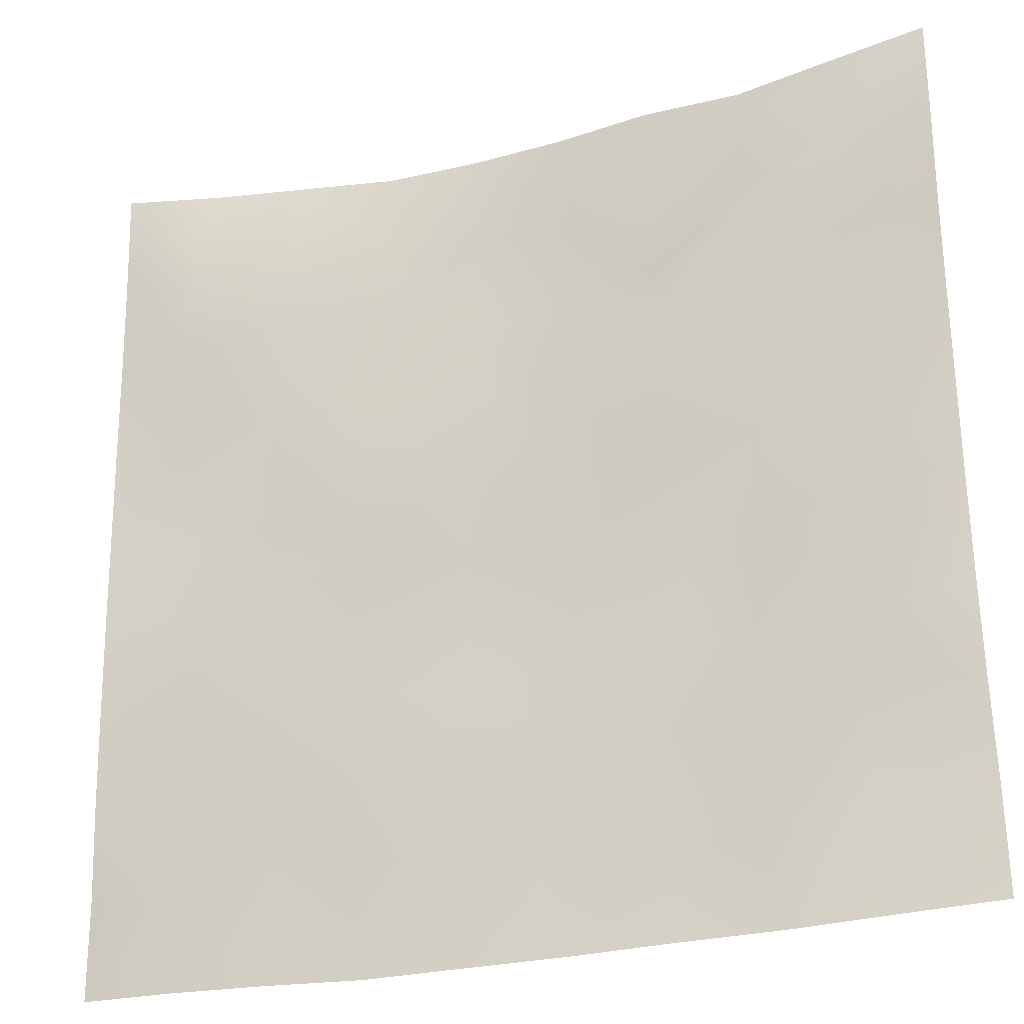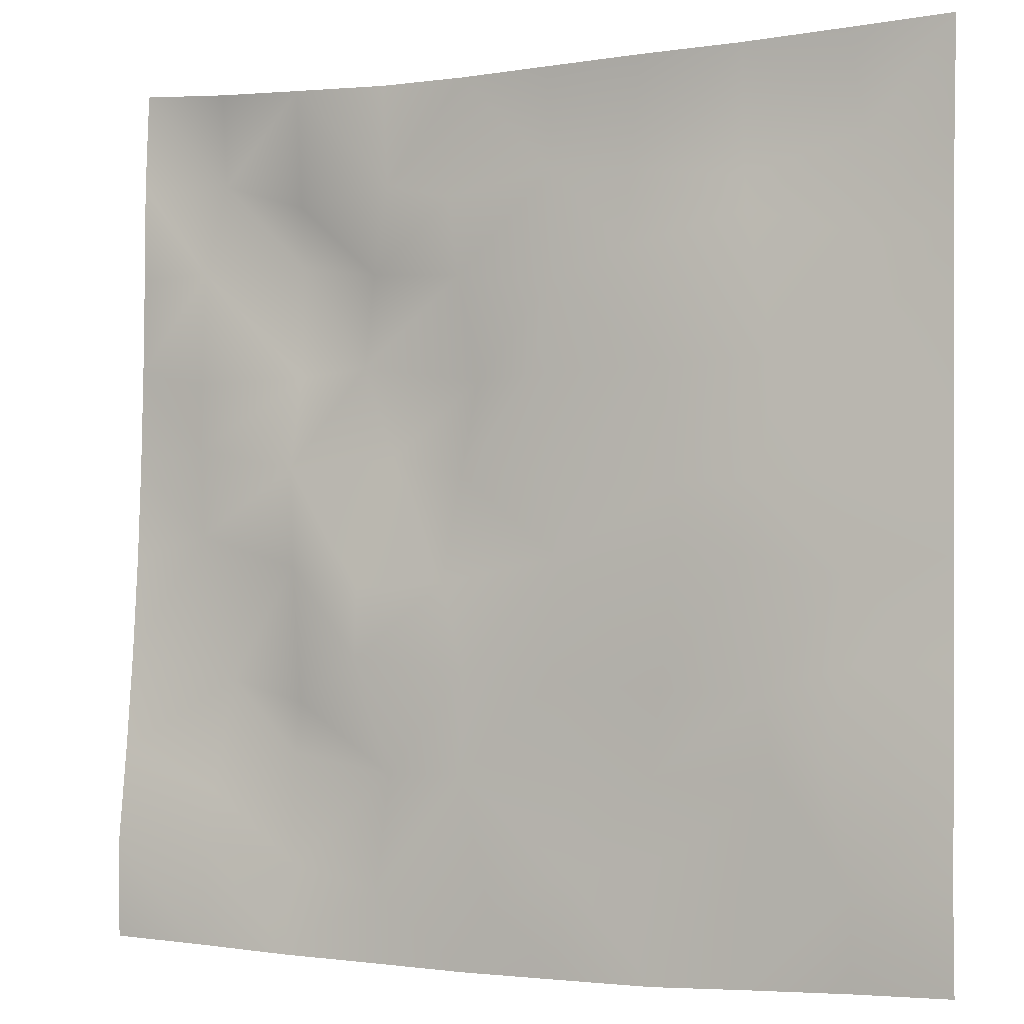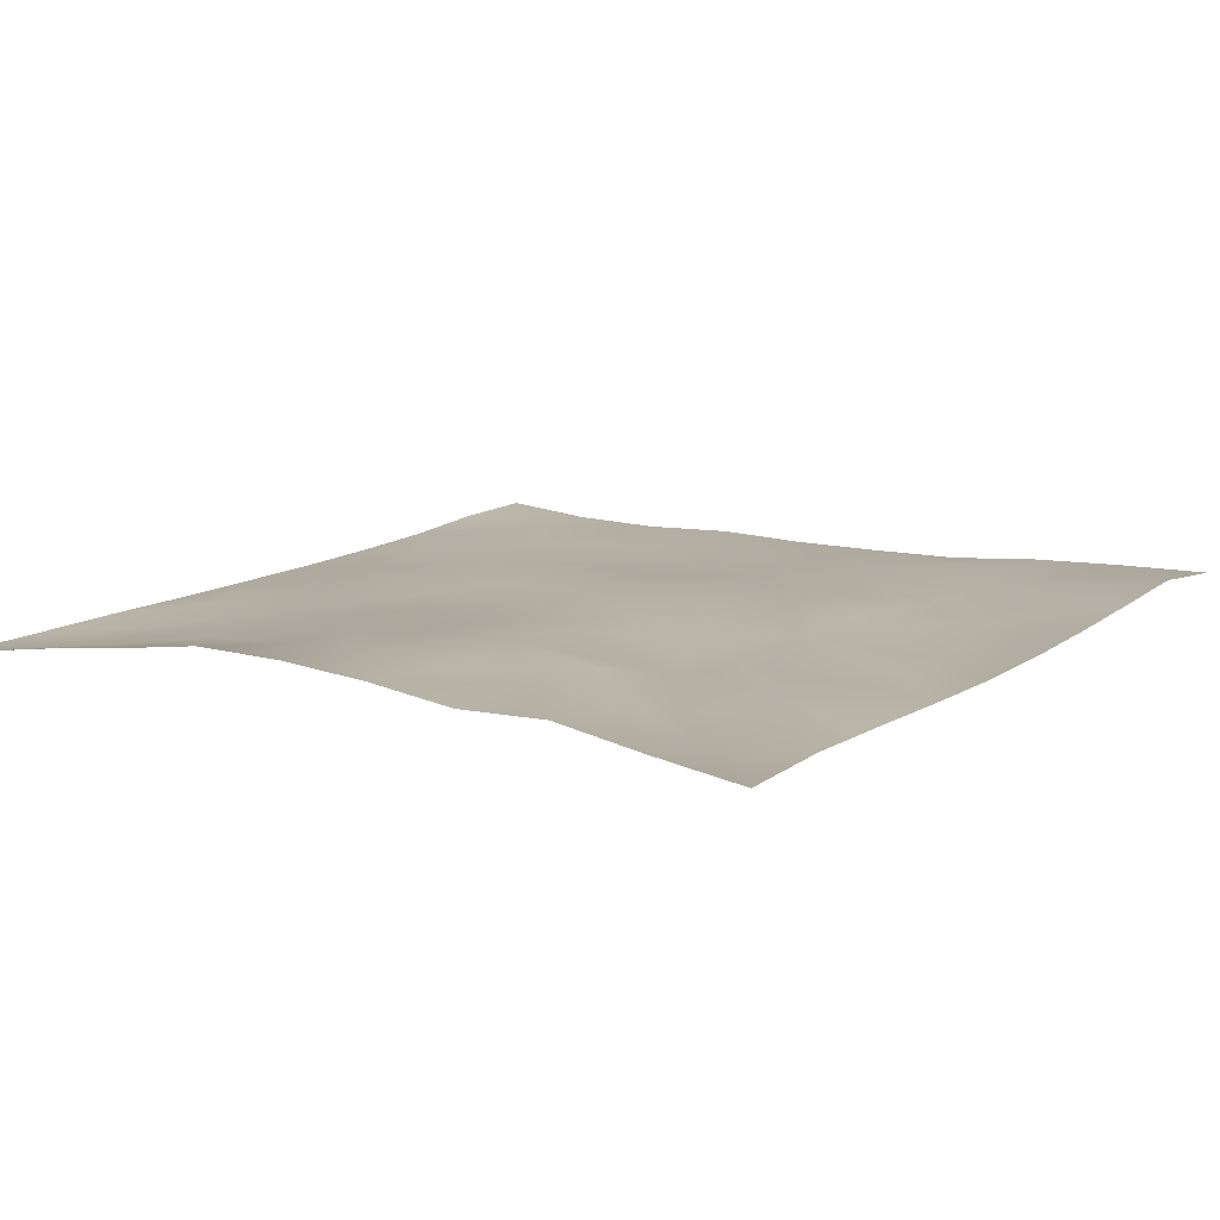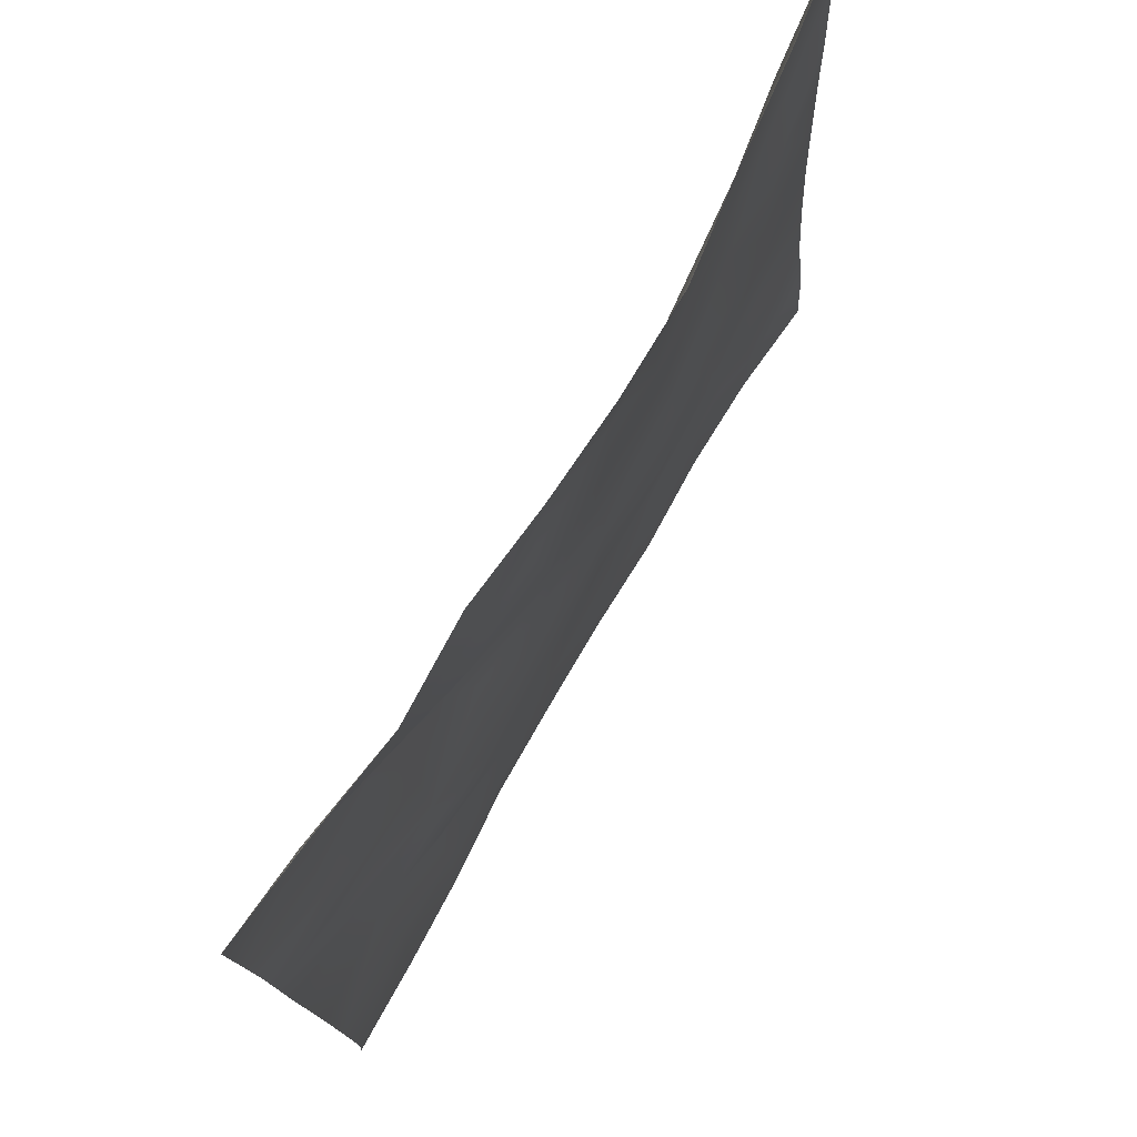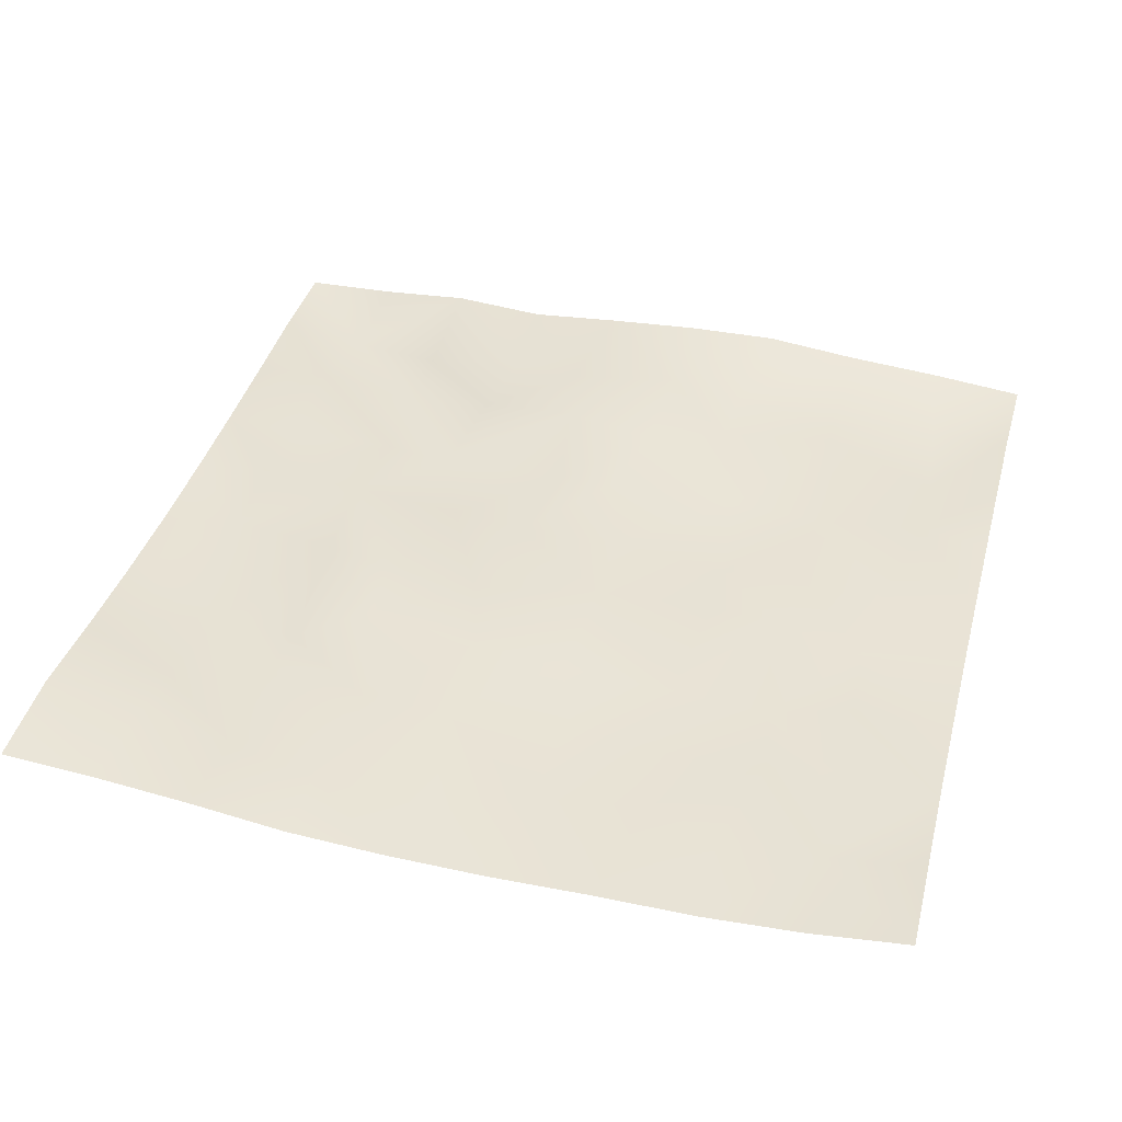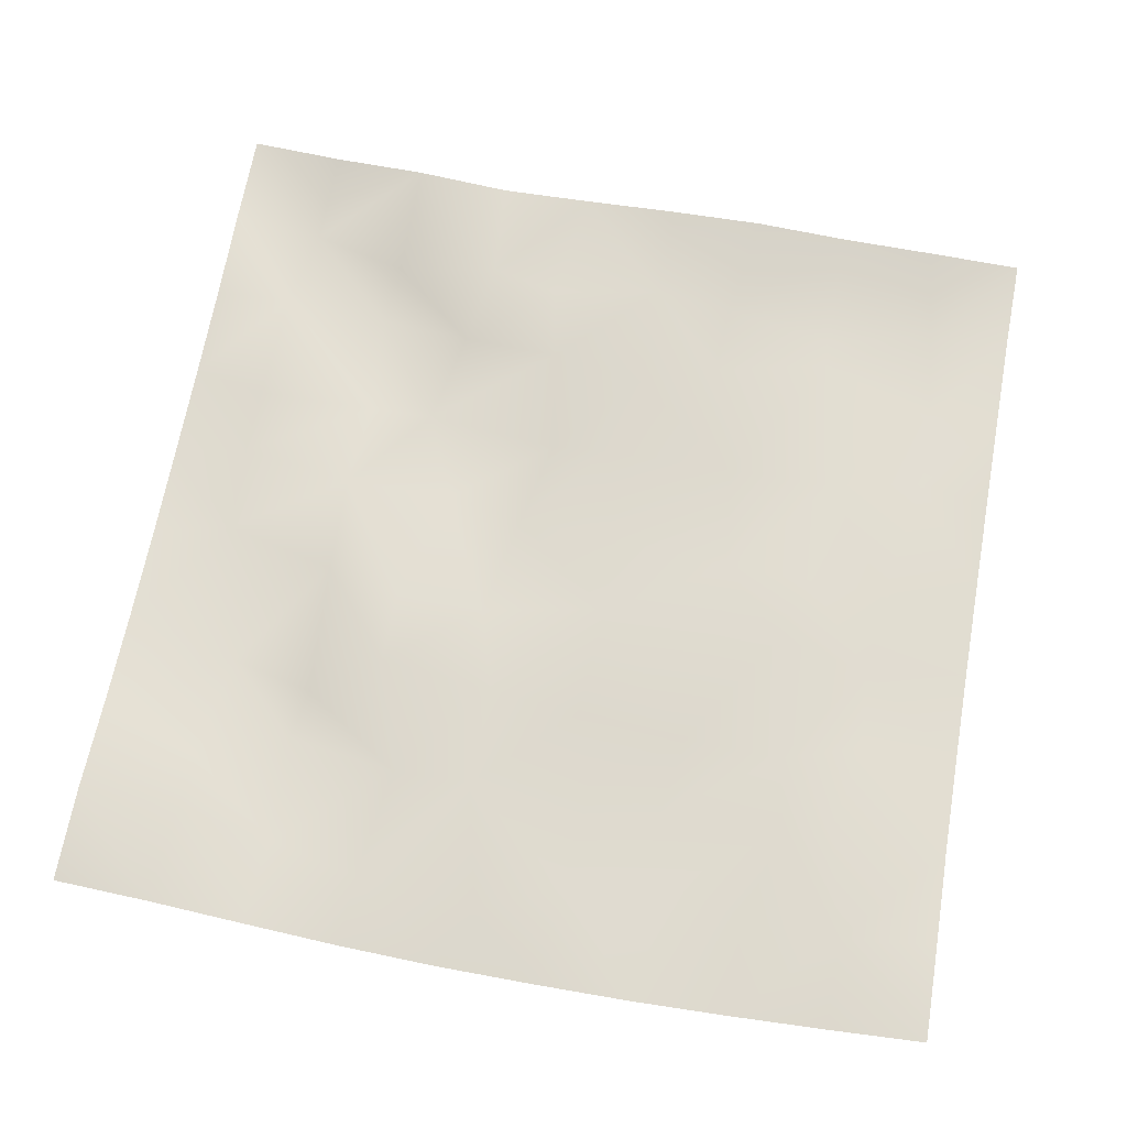
<metadata>
{"format":"obj","ext":"obj","renderer":"f3d","projection":"perspective","resolution":1024,"background":"white","views":[{"elev":-26.5,"azim":-159.2,"up":"+Y"},{"elev":-1.8,"azim":26.7,"up":"+Y"},{"elev":10.5,"azim":-145.0,"up":"+Z"},{"elev":77.5,"azim":-59.8,"up":"+Y"},{"elev":42.0,"azim":15.1,"up":"+Z"},{"elev":70.9,"azim":10.4,"up":"+Z"}]}
</metadata>
<code>
o GNATVCloth
v -5.059 -4.979 0.4647
v 5.051 -4.997 0.467
v -5.013 5.021 0.004229
v 4.987 5.021 0.004229
v -3.951 -5.013 0.4447
v -2.832 -5.063 0.4011
v -1.709 -5.101 0.3109
v -0.5781 -5.128 0.2988
v 0.5553 -5.129 0.3039
v 1.686 -5.123 0.3453
v 2.815 -5.083 0.3152
v 3.938 -5.039 0.3531
v 3.86 4.94 0.1667
v 2.741 4.874 0.2881
v 1.629 4.825 0.4324
v 0.5108 4.803 0.4133
v -0.5698 4.794 0.3363
v -1.659 4.819 0.218
v -2.772 4.852 0.2628
v -3.883 4.927 0.1185
v -5.002 3.907 0.08486
v -4.995 2.791 0.105
v -4.998 1.676 0.1193
v -5.003 0.5614 0.1486
v -5.003 -0.5509 0.2076
v -5.005 -1.66 0.2952
v -5.012 -2.767 0.4052
v -5.028 -3.872 0.5276
v 5.028 -3.887 0.4187
v 5.01 -2.78 0.3108
v 4.997 -1.669 0.2432
v 4.988 -0.5573 0.1889
v 4.983 0.5566 0.1505
v 4.979 1.672 0.1135
v 4.976 2.788 0.08552
v 4.975 3.904 0.04391
v -3.859 -3.875 0.4179
v -3.815 -3.229 0.3613
v -3.67 -1.951 0.1569
v -4.118 -0.2886 0.1197
v -4.145 0.728 0.1549
v -4.137 1.513 0.1647
v -4.073 2.806 0.1764
v -3.937 3.867 -0.06302
v -2.736 -4.046 0.3077
v -2.802 -2.782 0.2104
v -2.686 -2.195 0.2761
v -2.763 -0.6501 0.3405
v -2.797 0.4827 0.3428
v -2.716 1.524 0.22
v -2.856 2.841 -0.05071
v -2.772 3.512 0.1432
v -1.672 -4.293 0.3223
v -1.505 -2.984 0.3114
v -1.903 -1.691 0.4085
v -1.887 -0.8942 0.4
v -1.541 0.5742 0.144
v -1.997 1.63 0.01423
v -1.747 2.659 0.2444
v -1.573 3.673 0.2507
v -0.2442 -4.399 0.3293
v -0.5925 -2.959 0.3374
v -0.5571 -1.816 0.3473
v -0.8551 -0.8398 0.2863
v -0.6243 0.3703 0.255
v -0.395 1.403 0.2946
v -0.5941 2.576 0.3929
v -0.7648 3.469 0.3101
v 0.733 -3.975 0.3352
v 0.8059 -2.683 0.266
v 0.5139 -1.897 0.3073
v 0.5954 -0.5596 0.3112
v 0.5637 0.3513 0.3042
v 0.2777 1.459 0.313
v 0.5055 2.437 0.3443
v 0.5283 3.696 0.3264
v 1.953 -3.72 0.2979
v 1.672 -2.913 0.2805
v 1.814 -1.985 0.3364
v 1.97 -0.4507 0.2956
v 1.952 0.2367 0.2895
v 1.804 1.5 0.2553
v 1.397 2.776 0.3218
v 1.453 3.621 0.2906
v 2.8 -3.972 0.326
v 3.101 -2.882 0.356
v 2.948 -2.007 0.3126
v 2.71 -0.5472 0.3345
v 2.955 0.2499 0.3039
v 3.054 1.549 0.1998
v 2.767 3.117 0.2287
v 2.723 3.482 0.175
v 3.931 -3.998 0.3667
v 3.665 -2.747 0.3702
v 3.872 -1.707 0.3115
v 3.804 -0.7524 0.2613
v 3.866 0.2618 0.2431
v 4.163 1.782 0.157
v 4.127 2.744 0.05211
v 4.018 3.869 0.009137
f 100 4 13
f 44 3 21
f 44 19 20
f 60 19 52
f 60 17 18
f 76 17 68
f 84 16 76
f 84 14 15
f 100 14 92
f 11 93 85
f 93 86 85
f 94 87 86
f 87 96 88
f 96 89 88
f 97 90 89
f 90 99 91
f 91 100 92
f 10 85 77
f 77 86 78
f 78 87 79
f 79 88 80
f 88 81 80
f 81 90 82
f 82 91 83
f 91 84 83
f 10 69 9
f 69 78 70
f 70 79 71
f 79 72 71
f 72 81 73
f 73 82 74
f 82 75 74
f 83 76 75
f 9 61 8
f 69 62 61
f 62 71 63
f 63 72 64
f 72 65 64
f 65 74 66
f 66 75 67
f 67 76 68
f 8 53 7
f 53 62 54
f 54 63 55
f 55 64 56
f 64 57 56
f 57 66 58
f 58 67 59
f 59 68 60
f 6 53 45
f 45 54 46
f 54 47 46
f 55 48 47
f 56 49 48
f 49 58 50
f 58 51 50
f 59 52 51
f 6 37 5
f 45 38 37
f 46 39 38
f 39 48 40
f 40 49 41
f 41 50 42
f 50 43 42
f 51 44 43
f 5 28 1
f 28 38 27
f 27 39 26
f 26 40 25
f 40 24 25
f 41 23 24
f 23 43 22
f 43 21 22
f 2 93 12
f 93 30 94
f 30 95 94
f 31 96 95
f 32 97 96
f 33 98 97
f 98 35 99
f 99 36 100
f 100 36 4
f 44 20 3
f 44 52 19
f 60 18 19
f 60 68 17
f 76 16 17
f 84 15 16
f 84 92 14
f 100 13 14
f 11 12 93
f 93 94 86
f 94 95 87
f 87 95 96
f 96 97 89
f 97 98 90
f 90 98 99
f 91 99 100
f 10 11 85
f 77 85 86
f 78 86 87
f 79 87 88
f 88 89 81
f 81 89 90
f 82 90 91
f 91 92 84
f 10 77 69
f 69 77 78
f 70 78 79
f 79 80 72
f 72 80 81
f 73 81 82
f 82 83 75
f 83 84 76
f 9 69 61
f 69 70 62
f 62 70 71
f 63 71 72
f 72 73 65
f 65 73 74
f 66 74 75
f 67 75 76
f 8 61 53
f 53 61 62
f 54 62 63
f 55 63 64
f 64 65 57
f 57 65 66
f 58 66 67
f 59 67 68
f 6 7 53
f 45 53 54
f 54 55 47
f 55 56 48
f 56 57 49
f 49 57 58
f 58 59 51
f 59 60 52
f 6 45 37
f 45 46 38
f 46 47 39
f 39 47 48
f 40 48 49
f 41 49 50
f 50 51 43
f 51 52 44
f 5 37 28
f 28 37 38
f 27 38 39
f 26 39 40
f 40 41 24
f 41 42 23
f 23 42 43
f 43 44 21
f 2 29 93
f 93 29 30
f 30 31 95
f 31 32 96
f 32 33 97
f 33 34 98
f 98 34 35
f 99 35 36

</code>
